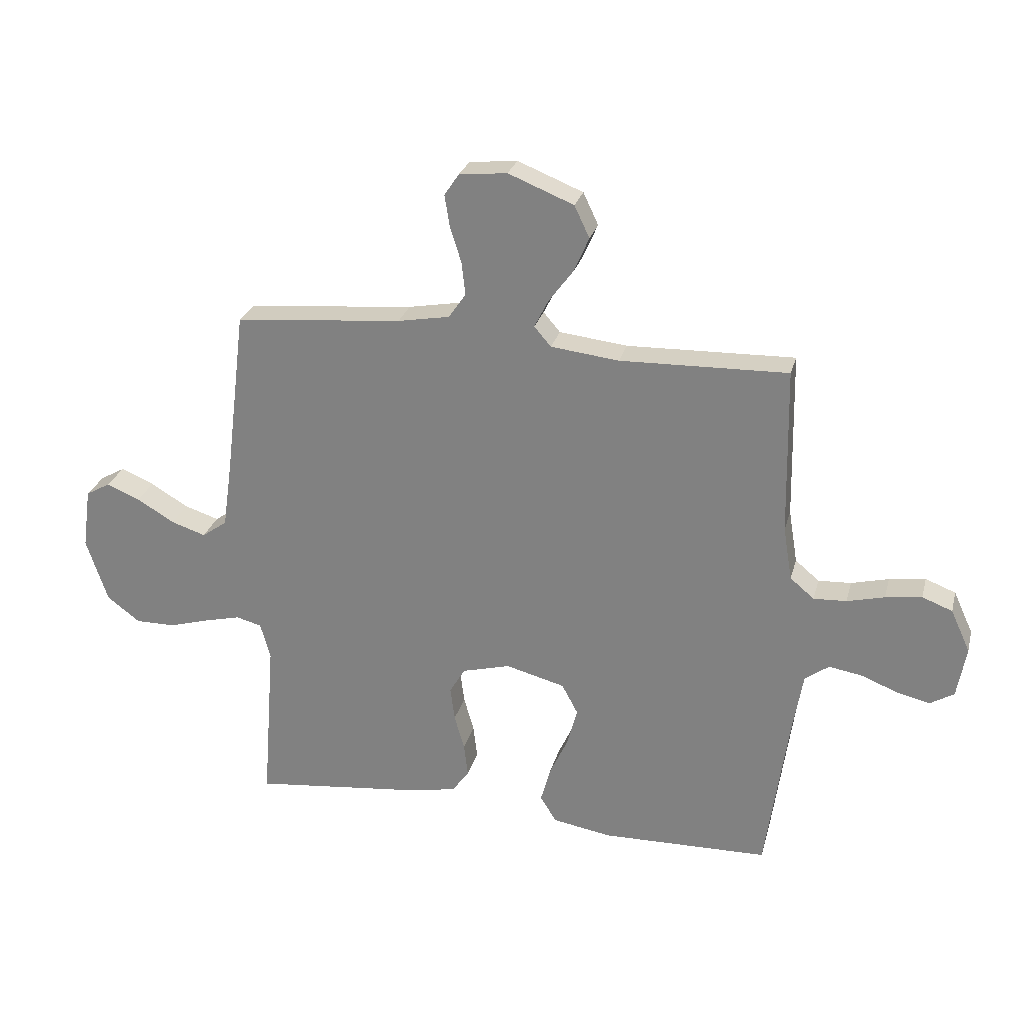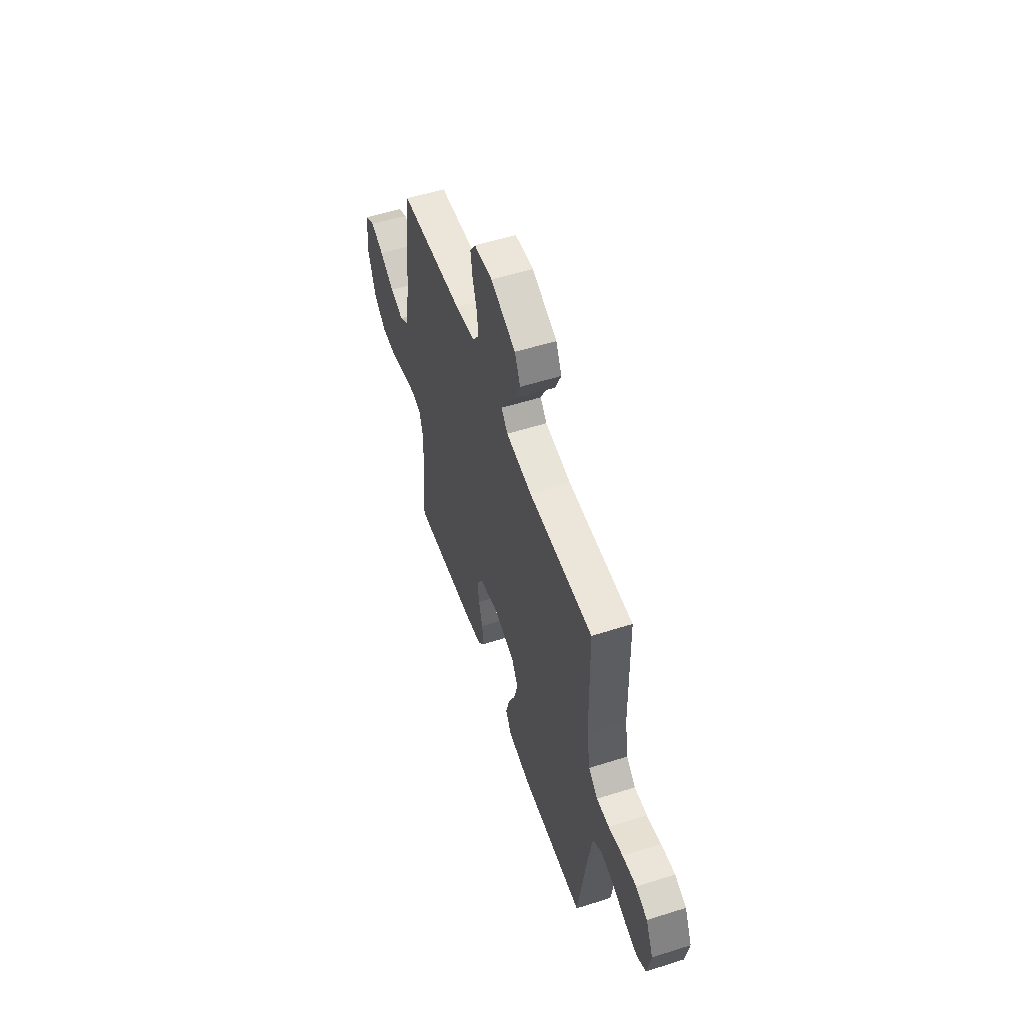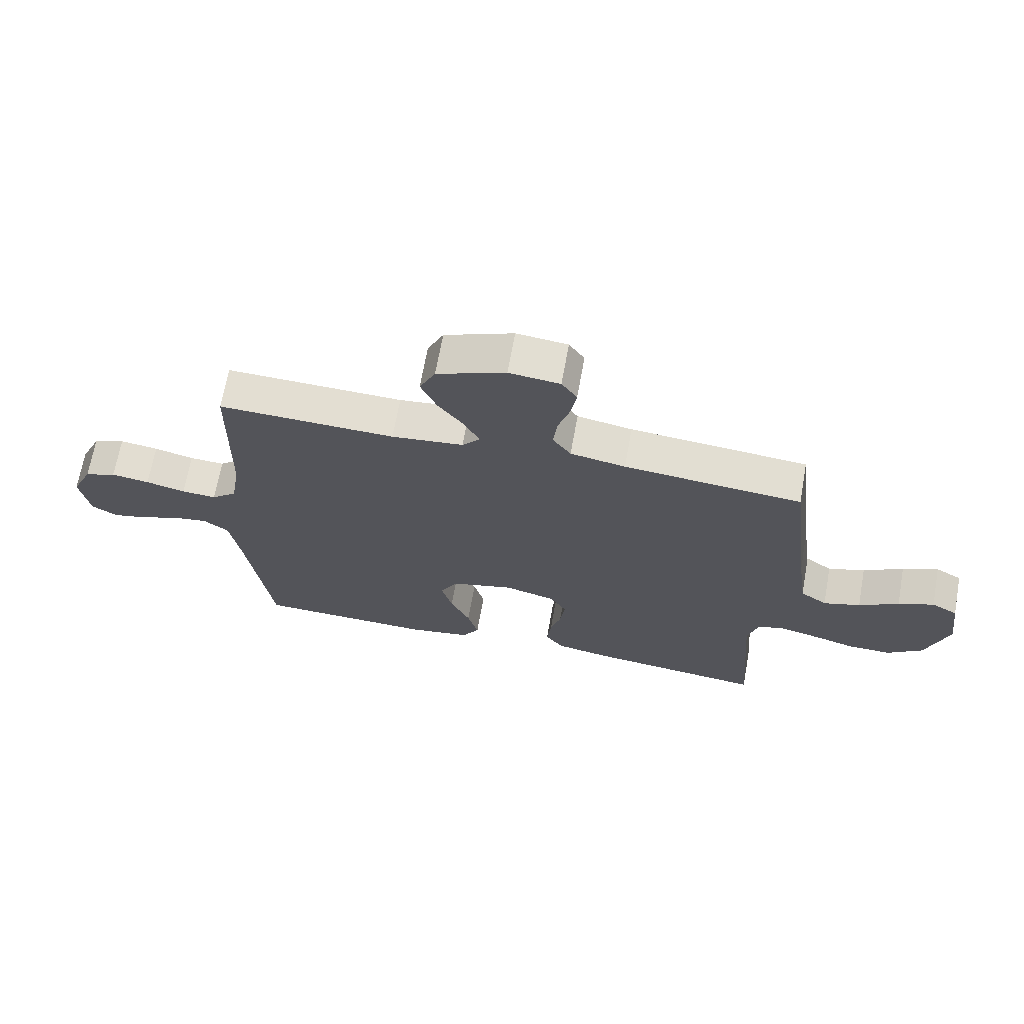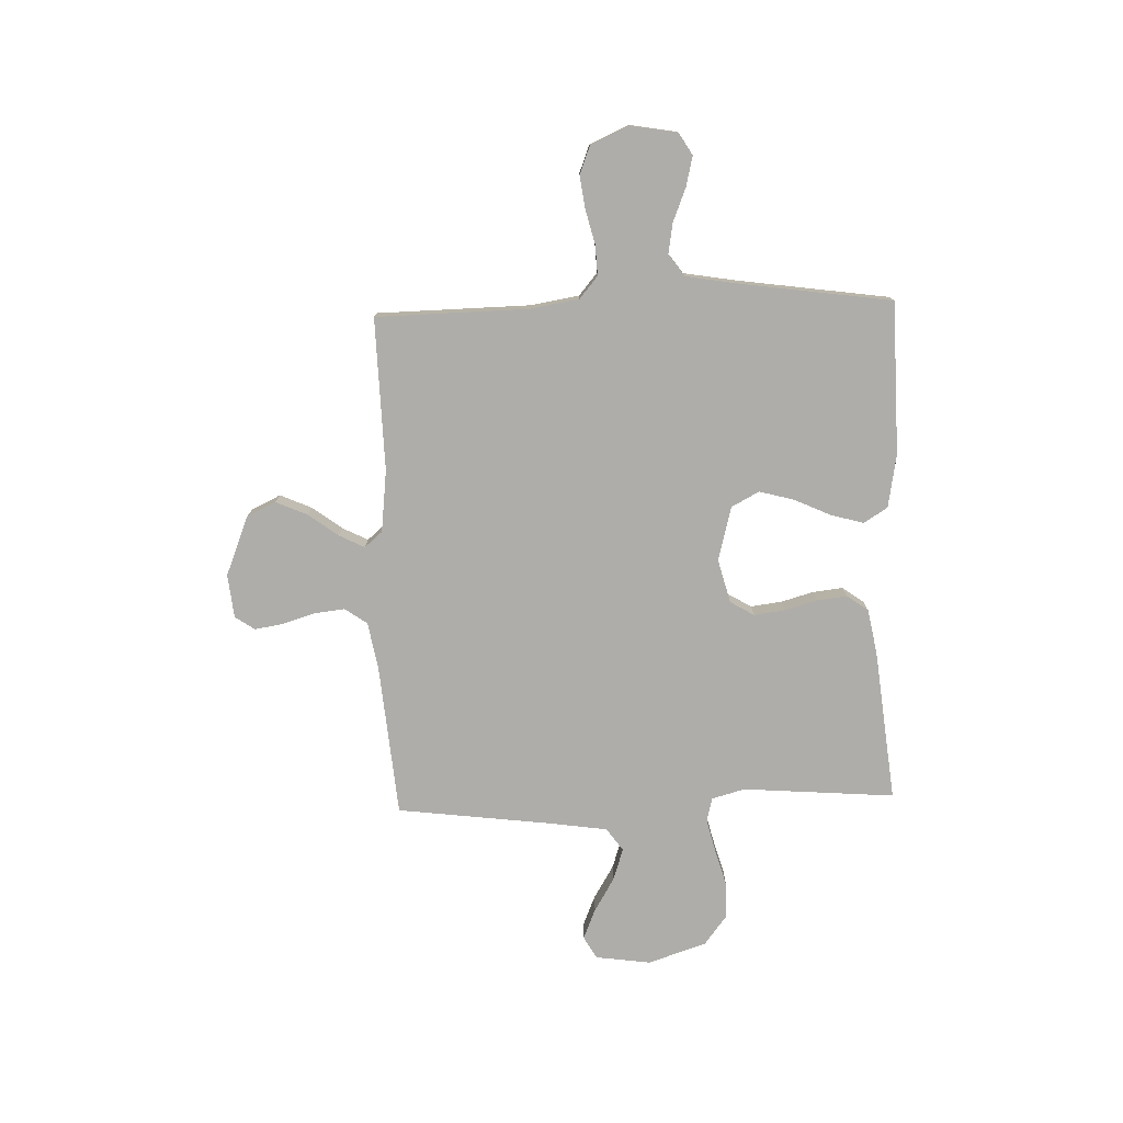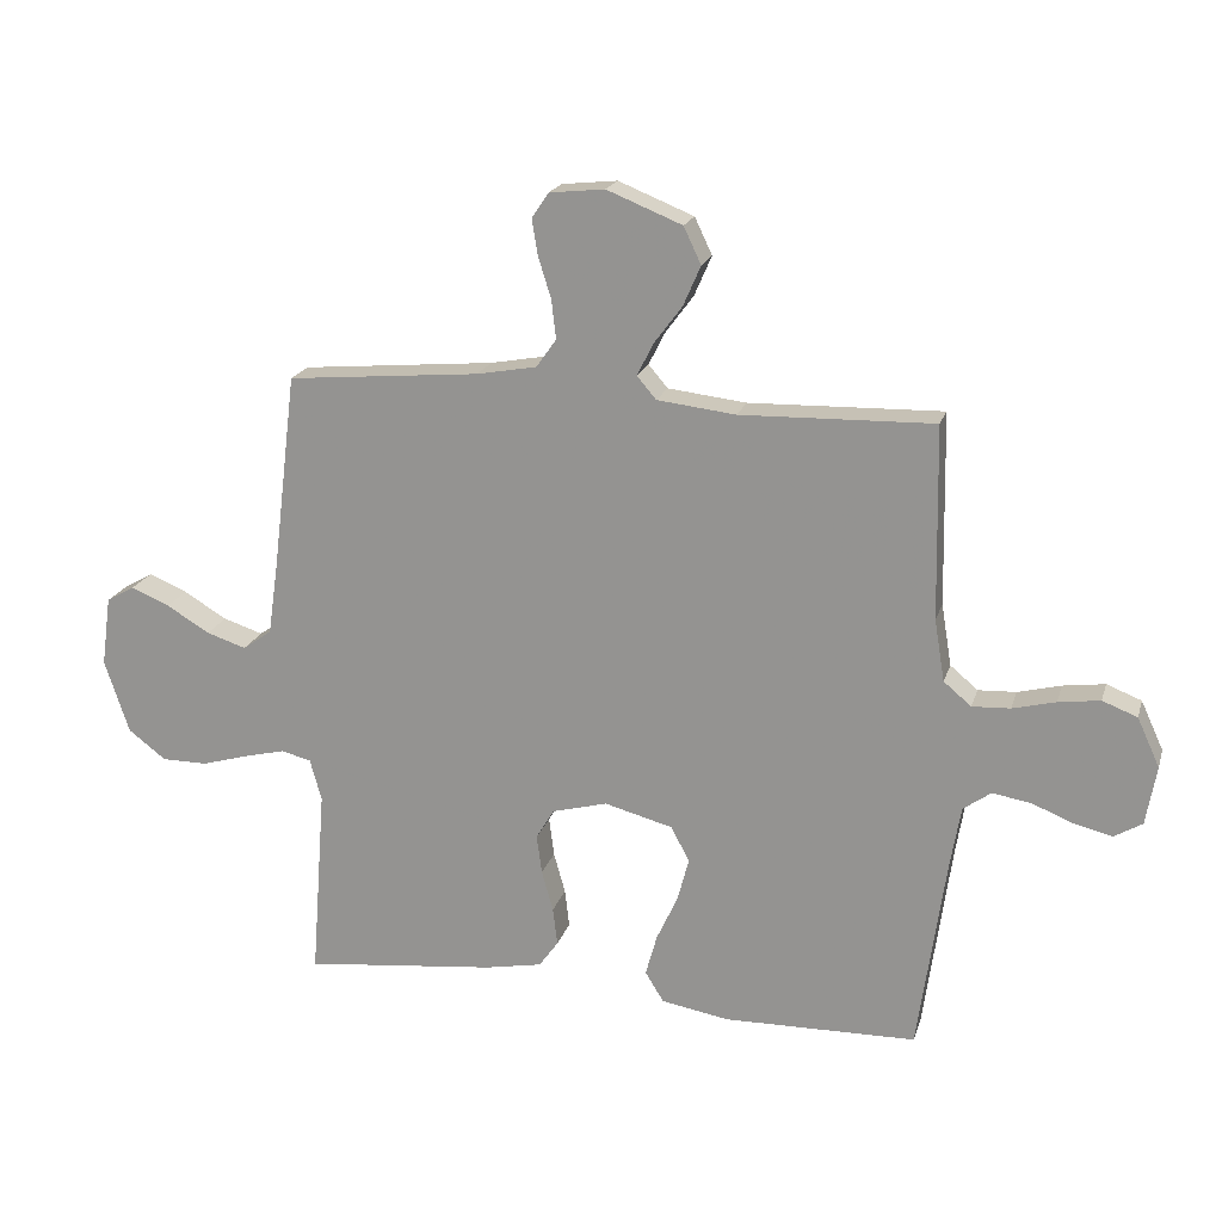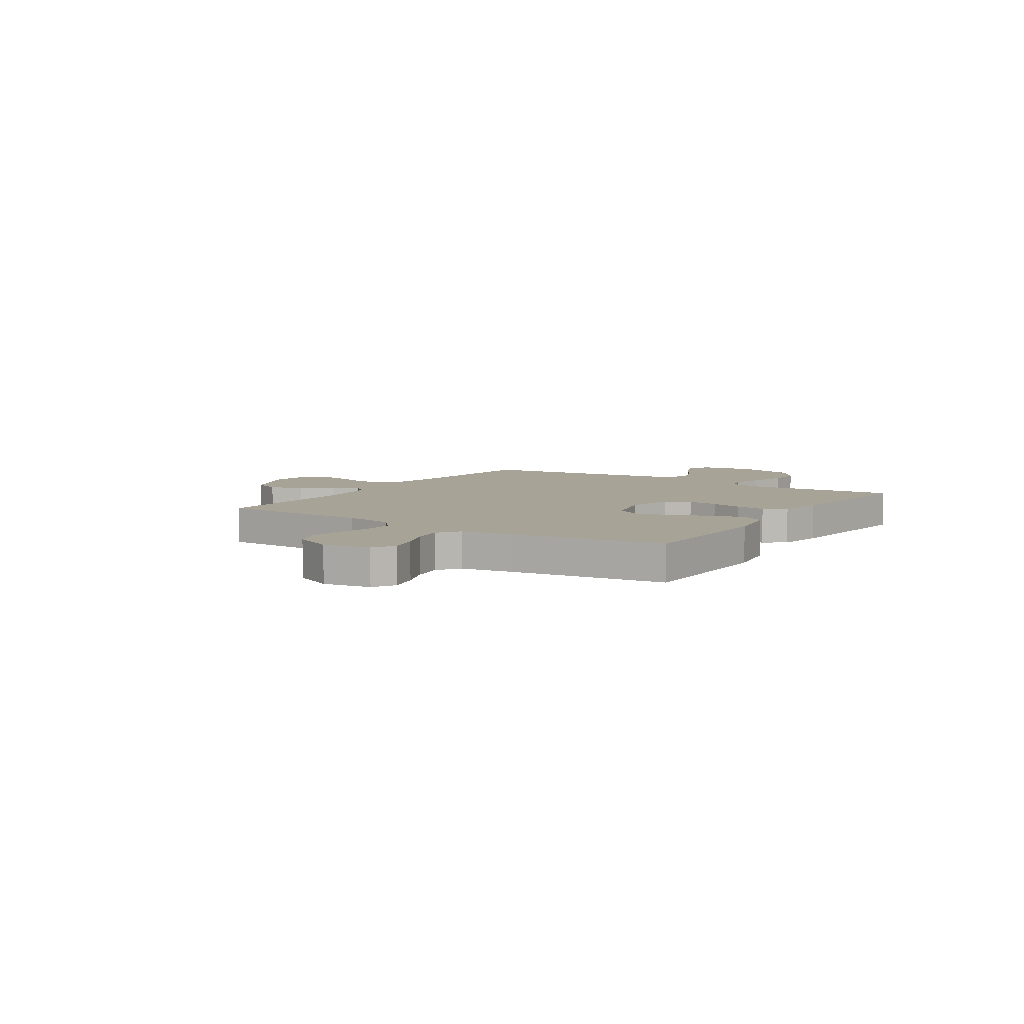
<metadata>
{"format":"obj","ext":"obj","renderer":"f3d","projection":"perspective","resolution":1024,"background":"white","views":[{"elev":26.7,"azim":14.2,"up":"+Z"},{"elev":54.7,"azim":71.4,"up":"+Z"},{"elev":67.8,"azim":-169.8,"up":"+Z"},{"elev":-77.2,"azim":91.8,"up":"+Y"},{"elev":19.5,"azim":15.1,"up":"+Z"},{"elev":6.7,"azim":123.2,"up":"+Y"}]}
</metadata>
<code>
v 0.5 0.07 -0.5
v 0.2 0.07 -0.506
v 0.095 0.07 -0.488
v 0.066 0.07 -0.441
v 0.084 0.07 -0.376
v 0.117 0.07 -0.304
v 0.135 0.07 -0.236
v 0.106 0.07 -0.182
v 0 0.07 -0.154
v -0.086 0.07 -0.177
v -0.114 0.07 -0.224
v -0.106 0.07 -0.285
v -0.088 0.07 -0.349
v -0.081 0.07 -0.408
v -0.111 0.07 -0.45
v -0.2 0.07 -0.467
v -0.5 0.07 -0.5
v -0.477 0.07 -0.2
v -0.495 0.07 -0.135
v -0.541 0.07 -0.123
v -0.606 0.07 -0.139
v -0.679 0.07 -0.16
v -0.75 0.07 -0.16
v -0.809 0.07 -0.115
v -0.847 0.07 0
v -0.832 0.07 0.109
v -0.788 0.07 0.134
v -0.728 0.07 0.109
v -0.661 0.07 0.069
v -0.599 0.07 0.049
v -0.554 0.07 0.081
v -0.537 0.07 0.2
v -0.5 0.07 0.5
v -0.2 0.07 0.527
v -0.107 0.07 0.544
v -0.076 0.07 0.588
v -0.083 0.07 0.648
v -0.103 0.07 0.712
v -0.112 0.07 0.768
v -0.086 0.07 0.807
v 0 0.07 0.816
v 0.117 0.07 0.769
v 0.144 0.07 0.712
v 0.117 0.07 0.65
v 0.073 0.07 0.591
v 0.048 0.07 0.541
v 0.078 0.07 0.506
v 0.2 0.07 0.492
v 0.5 0.07 0.5
v 0.506 0.07 0.2
v 0.522 0.07 0.104
v 0.565 0.07 0.068
v 0.624 0.07 0.071
v 0.691 0.07 0.088
v 0.756 0.07 0.097
v 0.81 0.07 0.076
v 0.845 0.07 0
v 0.829 0.07 -0.092
v 0.786 0.07 -0.118
v 0.727 0.07 -0.104
v 0.662 0.07 -0.078
v 0.602 0.07 -0.068
v 0.559 0.07 -0.099
v 0.542 0.07 -0.2
v 0.5 0 -0.5
v 0.2 0 -0.506
v 0.095 0 -0.488
v 0.066 0 -0.441
v 0.084 0 -0.376
v 0.117 0 -0.304
v 0.135 0 -0.236
v 0.106 0 -0.182
v 0 0 -0.154
v -0.086 0 -0.177
v -0.114 0 -0.224
v -0.106 0 -0.285
v -0.088 0 -0.349
v -0.081 0 -0.408
v -0.111 0 -0.45
v -0.2 0 -0.467
v -0.5 0 -0.5
v -0.477 0 -0.2
v -0.495 0 -0.135
v -0.541 0 -0.123
v -0.606 0 -0.139
v -0.679 0 -0.16
v -0.75 0 -0.16
v -0.809 0 -0.115
v -0.847 0 0
v -0.832 0 0.109
v -0.788 0 0.134
v -0.728 0 0.109
v -0.661 0 0.069
v -0.599 0 0.049
v -0.554 0 0.081
v -0.537 0 0.2
v -0.5 0 0.5
v -0.2 0 0.527
v -0.107 0 0.544
v -0.076 0 0.588
v -0.083 0 0.648
v -0.103 0 0.712
v -0.112 0 0.768
v -0.086 0 0.807
v 0 0 0.816
v 0.117 0 0.769
v 0.144 0 0.712
v 0.117 0 0.65
v 0.073 0 0.591
v 0.048 0 0.541
v 0.078 0 0.506
v 0.2 0 0.492
v 0.5 0 0.5
v 0.506 0 0.2
v 0.522 0 0.104
v 0.565 0 0.068
v 0.624 0 0.071
v 0.691 0 0.088
v 0.756 0 0.097
v 0.81 0 0.076
v 0.845 0 0
v 0.829 0 -0.092
v 0.786 0 -0.118
v 0.727 0 -0.104
v 0.662 0 -0.078
v 0.602 0 -0.068
v 0.559 0 -0.099
v 0.542 0 -0.2
f 59 60 61
f 58 59 61
f 57 58 61
f 56 57 61
f 55 56 61
f 54 55 61
f 53 54 61
f 52 53 61 62
f 51 52 62 63
f 48 49 50
f 47 48 50 51
f 43 44 45
f 42 43 45
f 41 42 45
f 40 41 45
f 39 40 45
f 38 39 45
f 37 38 45
f 36 37 45 46
f 35 36 46 47
f 32 33 34
f 51 63 64
f 47 51 64
f 35 47 64
f 34 35 64
f 32 34 64
f 31 32 64
f 27 28 29
f 26 27 29
f 25 26 29
f 24 25 29
f 23 24 29
f 22 23 29
f 21 22 29
f 16 17 18
f 15 16 18
f 14 15 18
f 13 14 18
f 12 13 18
f 11 12 18 19
f 10 11 19 20
f 4 5 6
f 3 4 6
f 2 3 6
f 1 2 6
f 64 1 6
f 64 6 7
f 30 31 64
f 20 21 29 30
f 9 10 20 30
f 8 9 30 64
f 7 8 64
f 125 124 123
f 125 123 122
f 125 122 121
f 125 121 120
f 125 120 119
f 125 119 118
f 125 118 117
f 126 125 117 116
f 127 126 116 115
f 114 113 112
f 115 114 112 111
f 109 108 107
f 109 107 106
f 109 106 105
f 109 105 104
f 109 104 103
f 109 103 102
f 109 102 101
f 110 109 101 100
f 111 110 100 99
f 98 97 96
f 128 127 115
f 128 115 111
f 128 111 99
f 128 99 98
f 128 98 96
f 128 96 95
f 93 92 91
f 93 91 90
f 93 90 89
f 93 89 88
f 93 88 87
f 93 87 86
f 93 86 85
f 82 81 80
f 82 80 79
f 82 79 78
f 82 78 77
f 82 77 76
f 83 82 76 75
f 84 83 75 74
f 70 69 68
f 70 68 67
f 70 67 66
f 70 66 65
f 70 65 128
f 71 70 128
f 128 95 94
f 94 93 85 84
f 94 84 74 73
f 128 94 73 72
f 128 72 71
f 1 65 66 2
f 2 66 67 3
f 3 67 68 4
f 4 68 69 5
f 5 69 70 6
f 6 70 71 7
f 7 71 72 8
f 8 72 73 9
f 9 73 74 10
f 10 74 75 11
f 11 75 76 12
f 12 76 77 13
f 13 77 78 14
f 14 78 79 15
f 15 79 80 16
f 16 80 81 17
f 17 81 82 18
f 18 82 83 19
f 19 83 84 20
f 20 84 85 21
f 21 85 86 22
f 22 86 87 23
f 23 87 88 24
f 24 88 89 25
f 25 89 90 26
f 26 90 91 27
f 27 91 92 28
f 28 92 93 29
f 29 93 94 30
f 30 94 95 31
f 31 95 96 32
f 32 96 97 33
f 33 97 98 34
f 34 98 99 35
f 35 99 100 36
f 36 100 101 37
f 37 101 102 38
f 38 102 103 39
f 39 103 104 40
f 40 104 105 41
f 41 105 106 42
f 42 106 107 43
f 43 107 108 44
f 44 108 109 45
f 45 109 110 46
f 46 110 111 47
f 47 111 112 48
f 48 112 113 49
f 49 113 114 50
f 50 114 115 51
f 51 115 116 52
f 52 116 117 53
f 53 117 118 54
f 54 118 119 55
f 55 119 120 56
f 56 120 121 57
f 57 121 122 58
f 58 122 123 59
f 59 123 124 60
f 60 124 125 61
f 61 125 126 62
f 62 126 127 63
f 63 127 128 64
f 64 128 65 1

</code>
